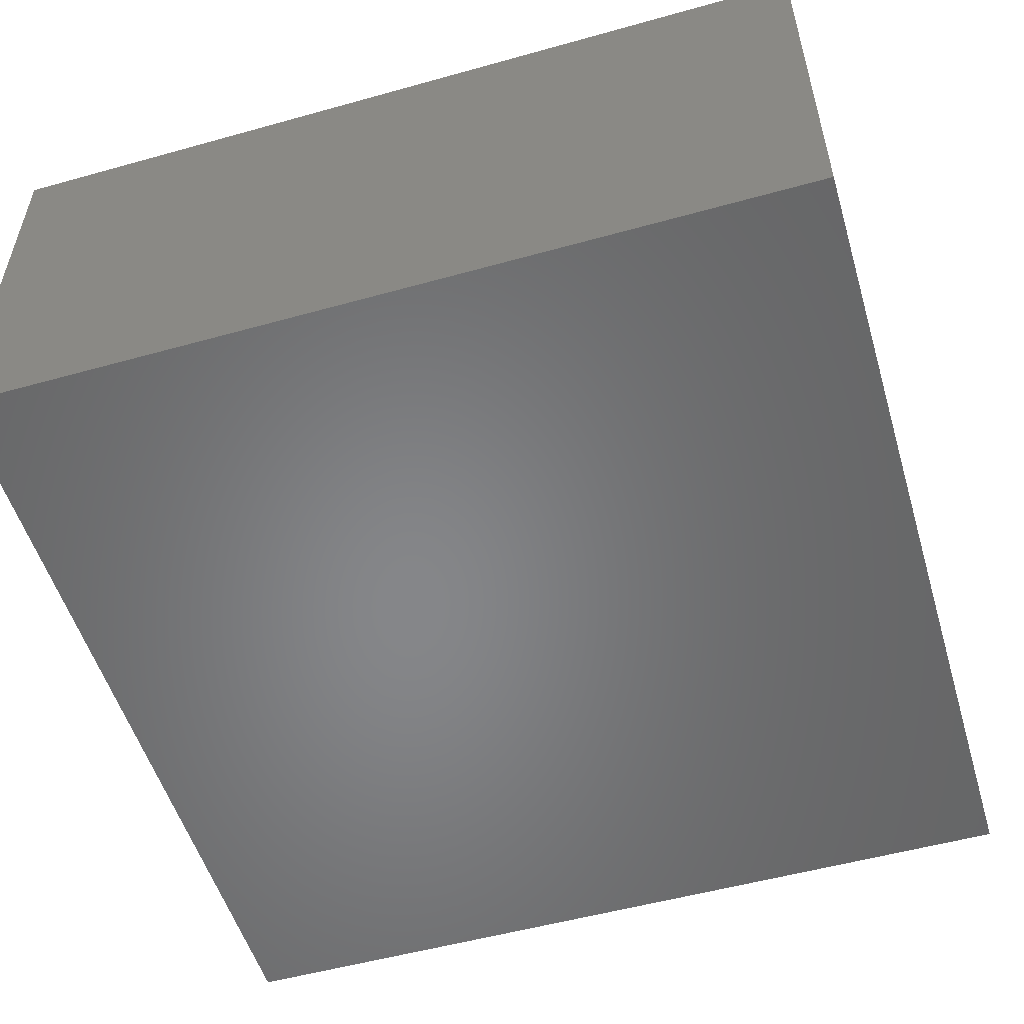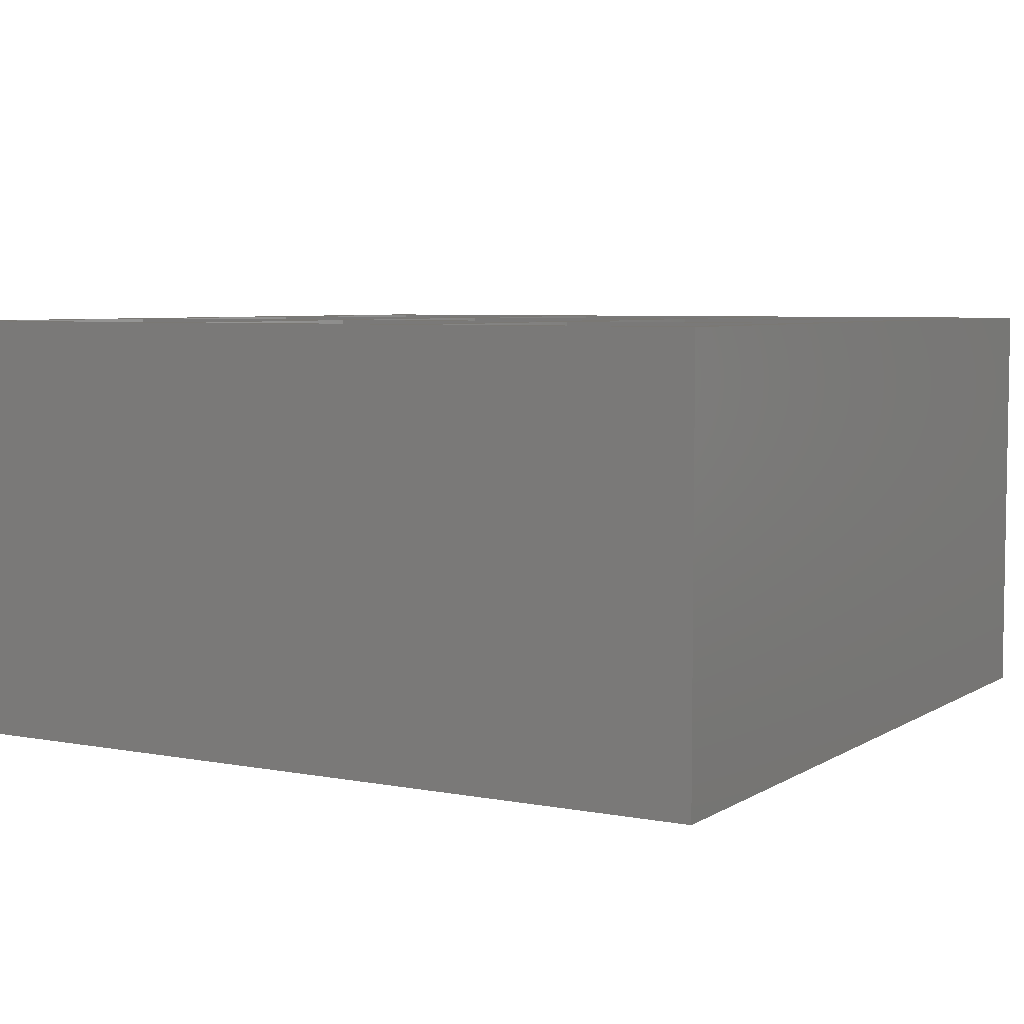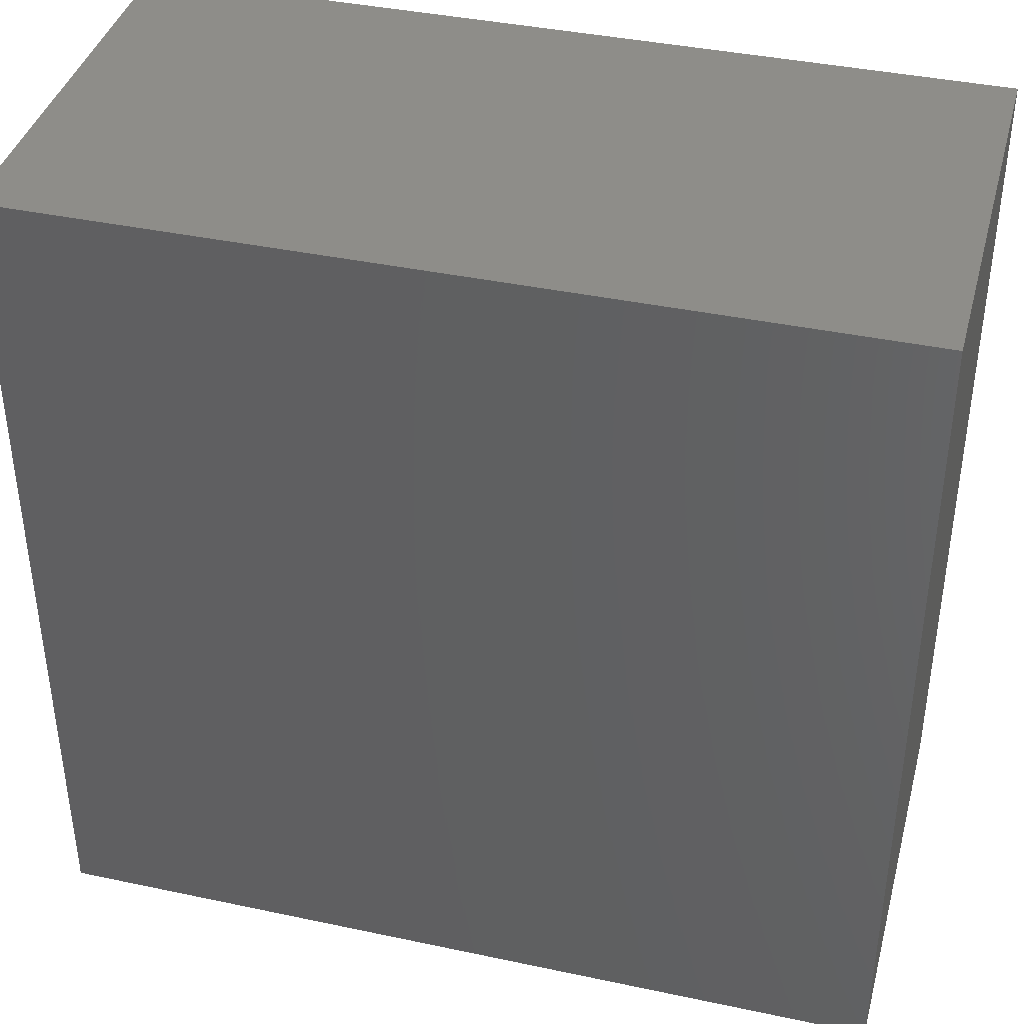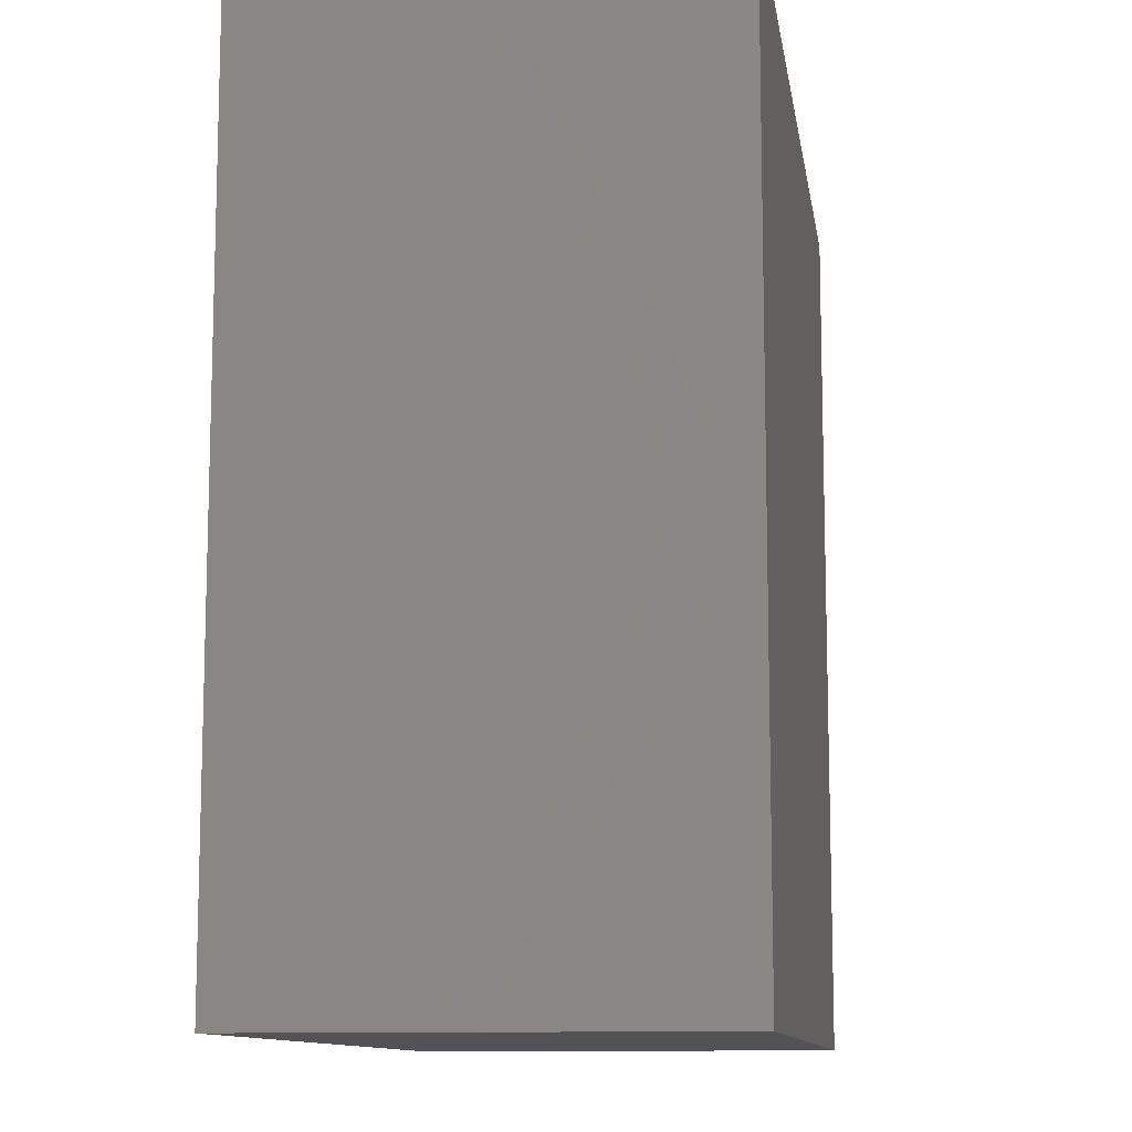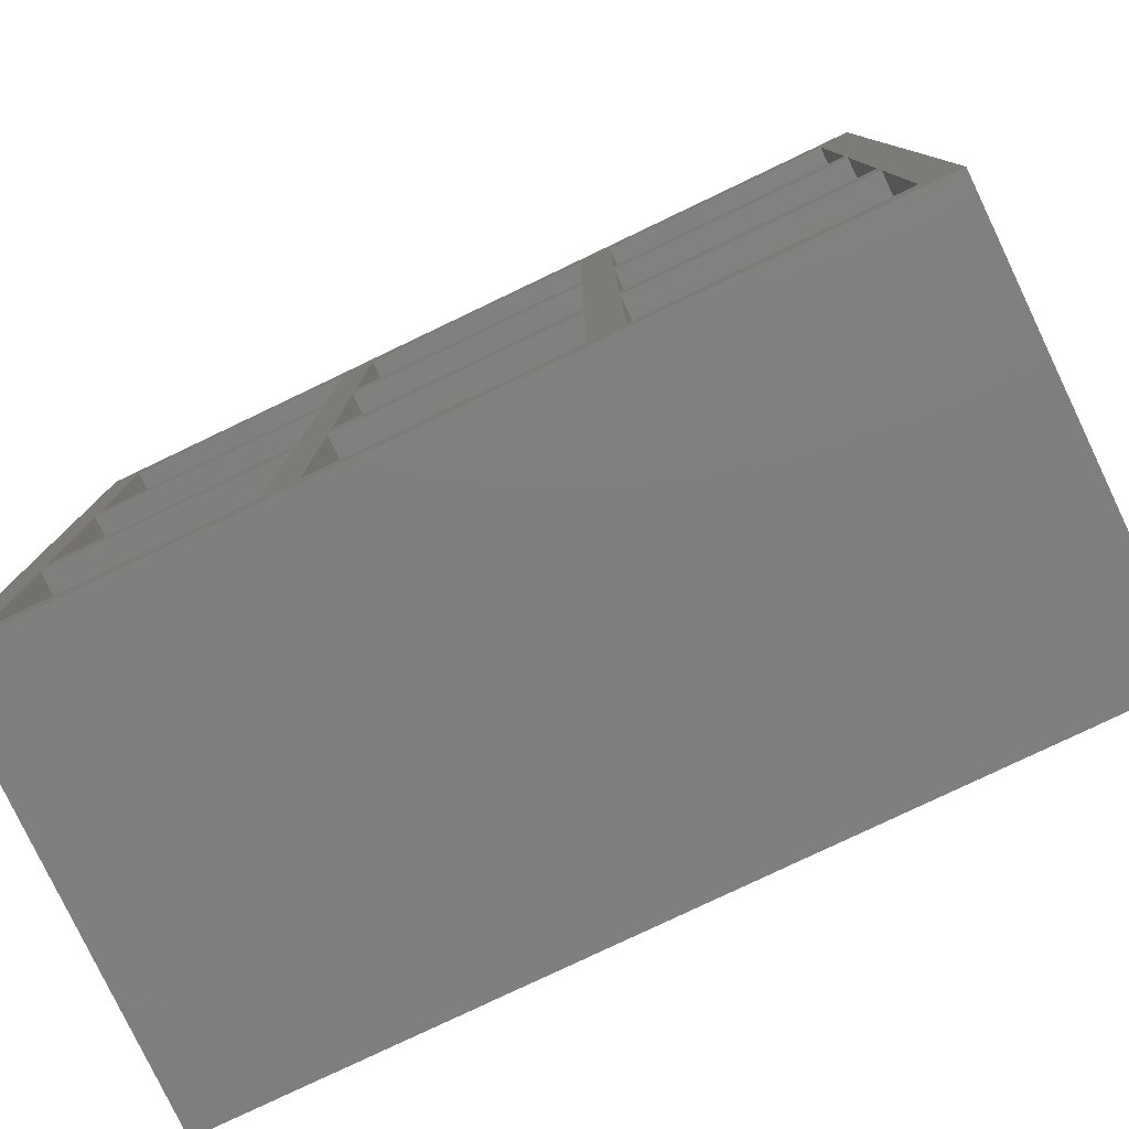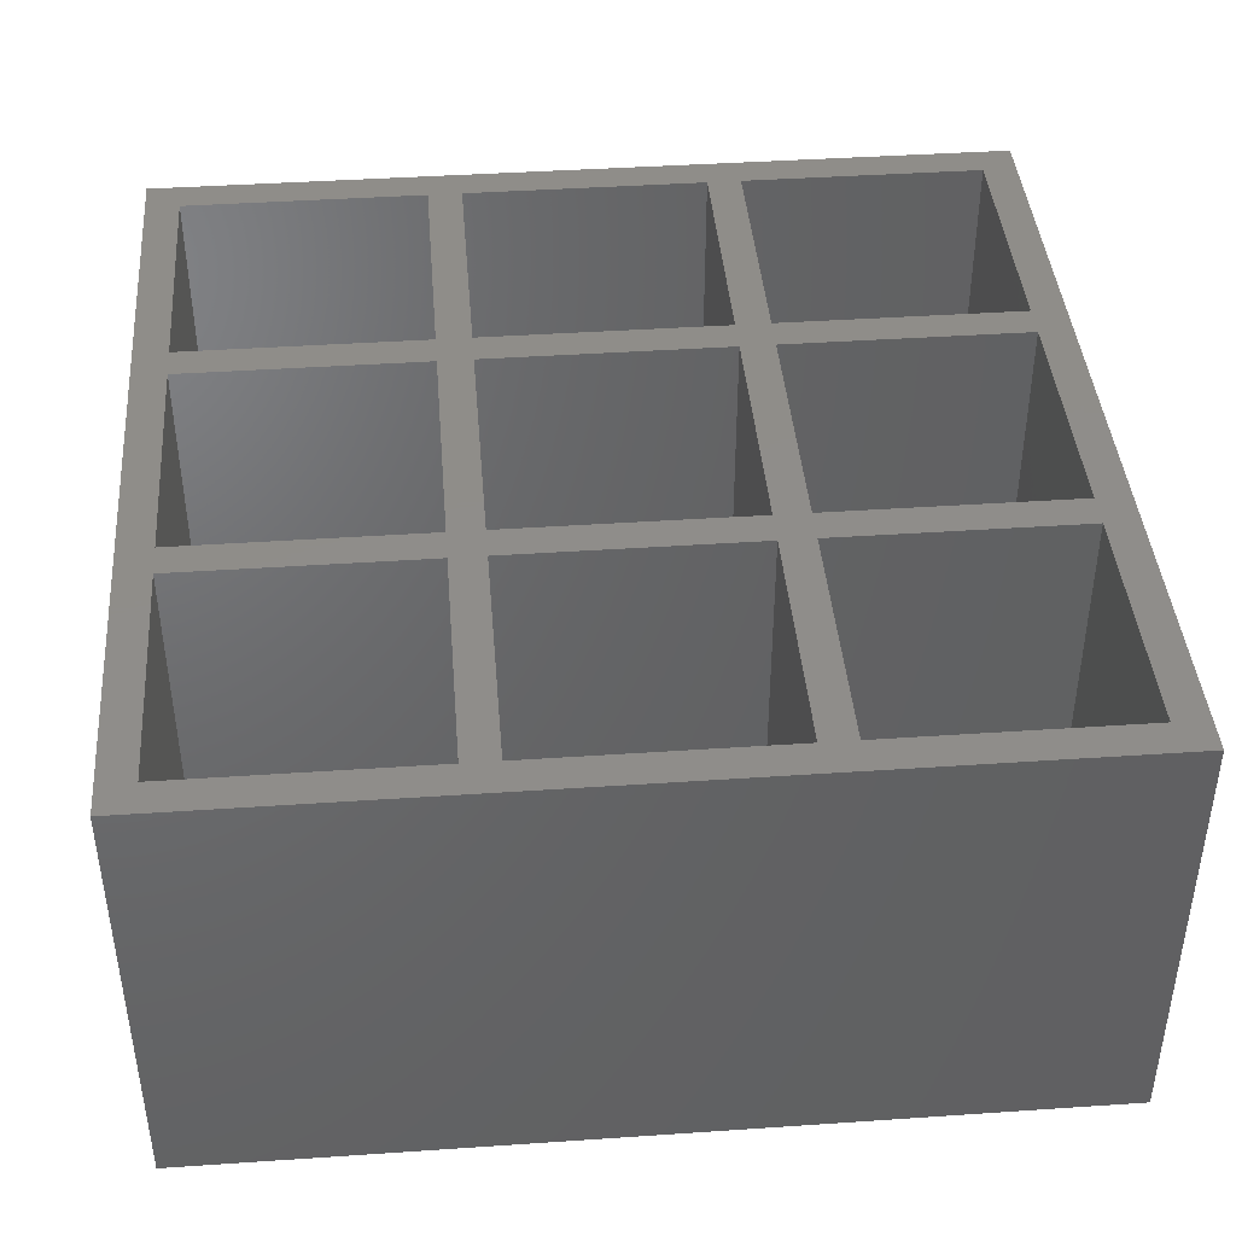
<metadata>
{"format":"stl","ext":"stl","renderer":"f3d","projection":"perspective","resolution":1024,"background":"white","views":[{"elev":-53.4,"azim":-163.4,"up":"+Z"},{"elev":5.6,"azim":-149.8,"up":"+Z"},{"elev":39.6,"azim":-165.2,"up":"+Y"},{"elev":-11.0,"azim":98.4,"up":"+Y"},{"elev":-79.3,"azim":25.5,"up":"+Y"},{"elev":41.7,"azim":-94.7,"up":"+Z"}]}
</metadata>
<code>
# stl→obj: 80 verts, 156 faces
v 6.25 6.25 80
v 6.25 51.25 11
v 6.25 51.25 80
v 6.25 6.25 11
v 51.25 6.25 11
v 51.25 51.25 80
v 51.25 51.25 11
v 51.25 6.25 80
v 6.25 57.5 80
v 6.25 102.5 11
v 6.25 102.5 80
v 6.25 57.5 11
v 51.25 57.5 11
v 51.25 102.5 80
v 51.25 102.5 11
v 51.25 57.5 80
v 6.25 108.8 80
v 6.25 153.8 11
v 6.25 153.8 80
v 6.25 108.8 11
v 51.25 108.8 11
v 51.25 153.8 80
v 51.25 153.8 11
v 51.25 108.8 80
v 57.5 6.25 80
v 57.5 51.25 11
v 57.5 51.25 80
v 57.5 6.25 11
v 102.5 6.25 11
v 102.5 51.25 80
v 102.5 51.25 11
v 102.5 6.25 80
v 57.5 57.5 80
v 57.5 102.5 11
v 57.5 102.5 80
v 57.5 57.5 11
v 102.5 57.5 11
v 102.5 102.5 80
v 102.5 102.5 11
v 102.5 57.5 80
v 57.5 108.8 80
v 57.5 153.8 11
v 57.5 153.8 80
v 57.5 108.8 11
v 102.5 108.8 11
v 102.5 153.8 80
v 102.5 153.8 11
v 102.5 108.8 80
v 108.8 6.25 80
v 108.8 51.25 11
v 108.8 51.25 80
v 108.8 6.25 11
v 153.8 6.25 11
v 153.8 51.25 80
v 153.8 51.25 11
v 153.8 6.25 80
v 108.8 57.5 80
v 108.8 102.5 11
v 108.8 102.5 80
v 108.8 57.5 11
v 153.8 57.5 11
v 153.8 102.5 80
v 153.8 102.5 11
v 153.8 57.5 80
v 108.8 108.8 80
v 108.8 153.8 11
v 108.8 153.8 80
v 108.8 108.8 11
v 153.8 108.8 11
v 153.8 153.8 80
v 153.8 153.8 11
v 153.8 108.8 80
v 0 0 0
v 0 160 80
v 0 160 0
v 0 0 80
v 160 160 80
v 160 0 80
v 160 160 0
v 160 0 0
f 1 2 3
f 2 1 4
f 5 6 7
f 6 5 8
f 2 5 7
f 5 2 4
f 5 1 8
f 1 5 4
f 2 6 3
f 6 2 7
f 9 10 11
f 10 9 12
f 13 14 15
f 14 13 16
f 10 14 11
f 14 10 15
f 10 13 15
f 13 10 12
f 13 9 16
f 9 13 12
f 17 18 19
f 18 17 20
f 21 22 23
f 22 21 24
f 18 22 19
f 22 18 23
f 18 21 23
f 21 18 20
f 21 17 24
f 17 21 20
f 25 26 27
f 26 25 28
f 29 30 31
f 30 29 32
f 26 30 27
f 30 26 31
f 26 29 31
f 29 26 28
f 29 25 32
f 25 29 28
f 33 34 35
f 34 33 36
f 37 38 39
f 38 37 40
f 34 38 35
f 38 34 39
f 34 37 39
f 37 34 36
f 37 33 40
f 33 37 36
f 41 42 43
f 42 41 44
f 45 46 47
f 46 45 48
f 42 46 43
f 46 42 47
f 42 45 47
f 45 42 44
f 45 41 48
f 41 45 44
f 49 50 51
f 50 49 52
f 53 54 55
f 54 53 56
f 50 53 55
f 53 50 52
f 53 49 56
f 49 53 52
f 50 54 51
f 54 50 55
f 57 58 59
f 58 57 60
f 61 62 63
f 62 61 64
f 58 61 63
f 61 58 60
f 61 57 64
f 57 61 60
f 58 62 59
f 62 58 63
f 65 66 67
f 66 65 68
f 69 70 71
f 70 69 72
f 66 69 71
f 69 66 68
f 69 65 72
f 65 69 68
f 66 70 67
f 70 66 71
f 73 74 75
f 74 73 76
f 9 6 16
f 6 9 3
f 17 14 24
f 14 17 11
f 33 30 40
f 30 33 27
f 41 38 48
f 38 41 35
f 57 54 64
f 54 57 51
f 65 62 72
f 62 65 59
f 72 77 70
f 77 67 70
f 48 65 67
f 65 48 59
f 59 38 57
f 40 57 38
f 48 67 46
f 77 46 67
f 77 43 46
f 24 41 43
f 41 24 35
f 35 14 33
f 16 33 14
f 24 43 22
f 74 43 77
f 43 74 22
f 74 17 19
f 17 74 11
f 11 74 9
f 76 9 74
f 9 76 3
f 22 74 19
f 62 77 72
f 77 62 78
f 64 78 62
f 54 78 64
f 56 78 54
f 49 78 56
f 59 48 38
f 57 40 51
f 30 51 40
f 51 30 49
f 32 49 30
f 32 78 49
f 25 78 32
f 35 24 14
f 33 16 27
f 6 27 16
f 27 6 25
f 8 25 6
f 76 25 8
f 76 8 1
f 25 76 78
f 3 76 1
f 78 79 77
f 79 78 80
f 79 74 77
f 74 79 75
f 73 79 80
f 79 73 75
f 73 78 76
f 78 73 80

</code>
